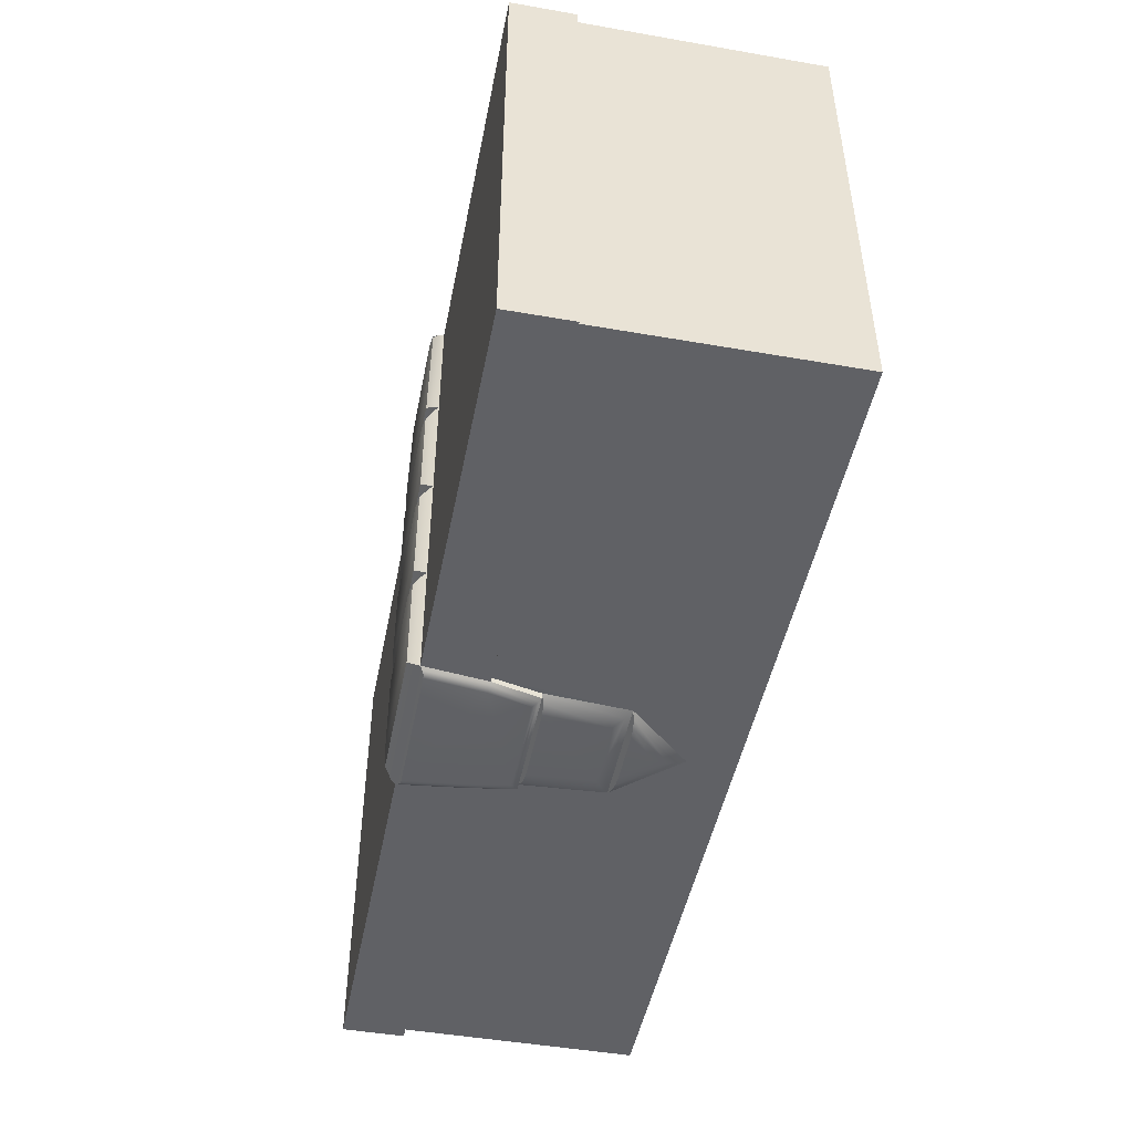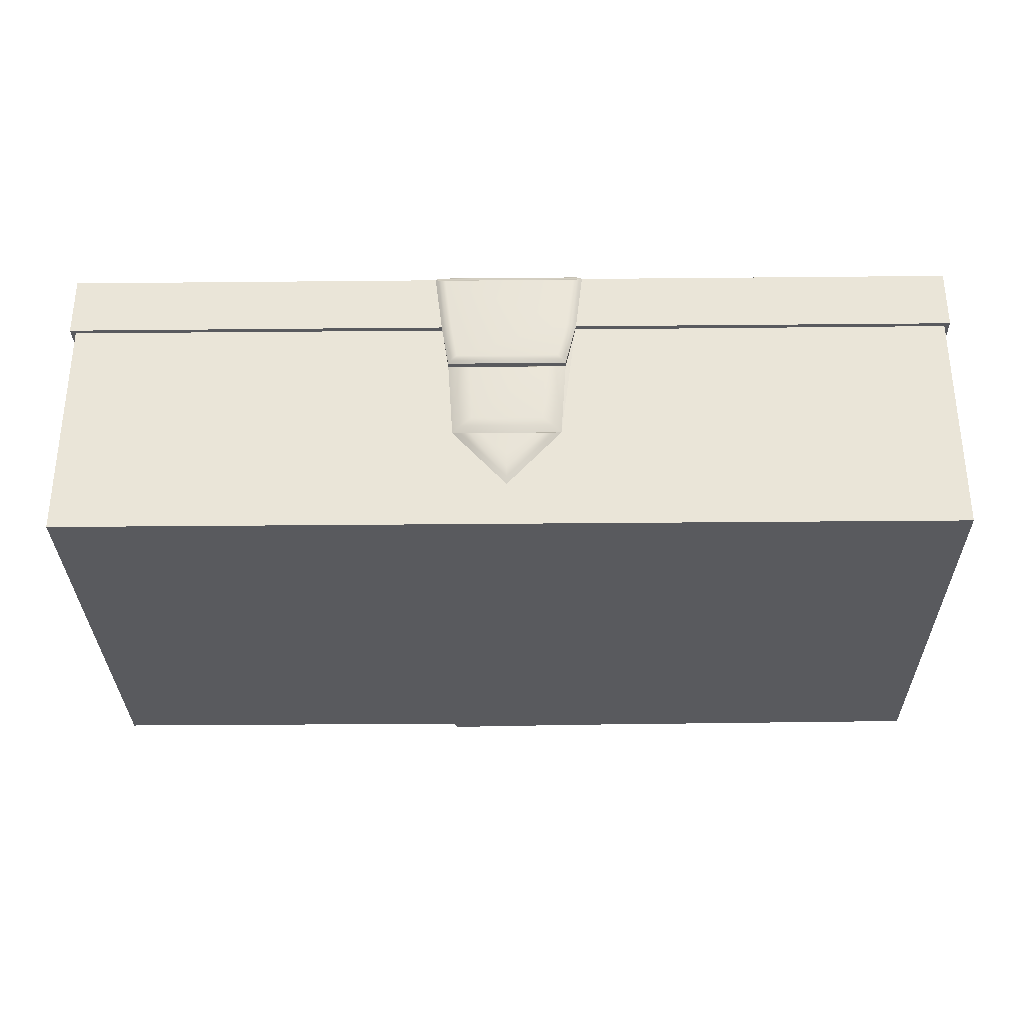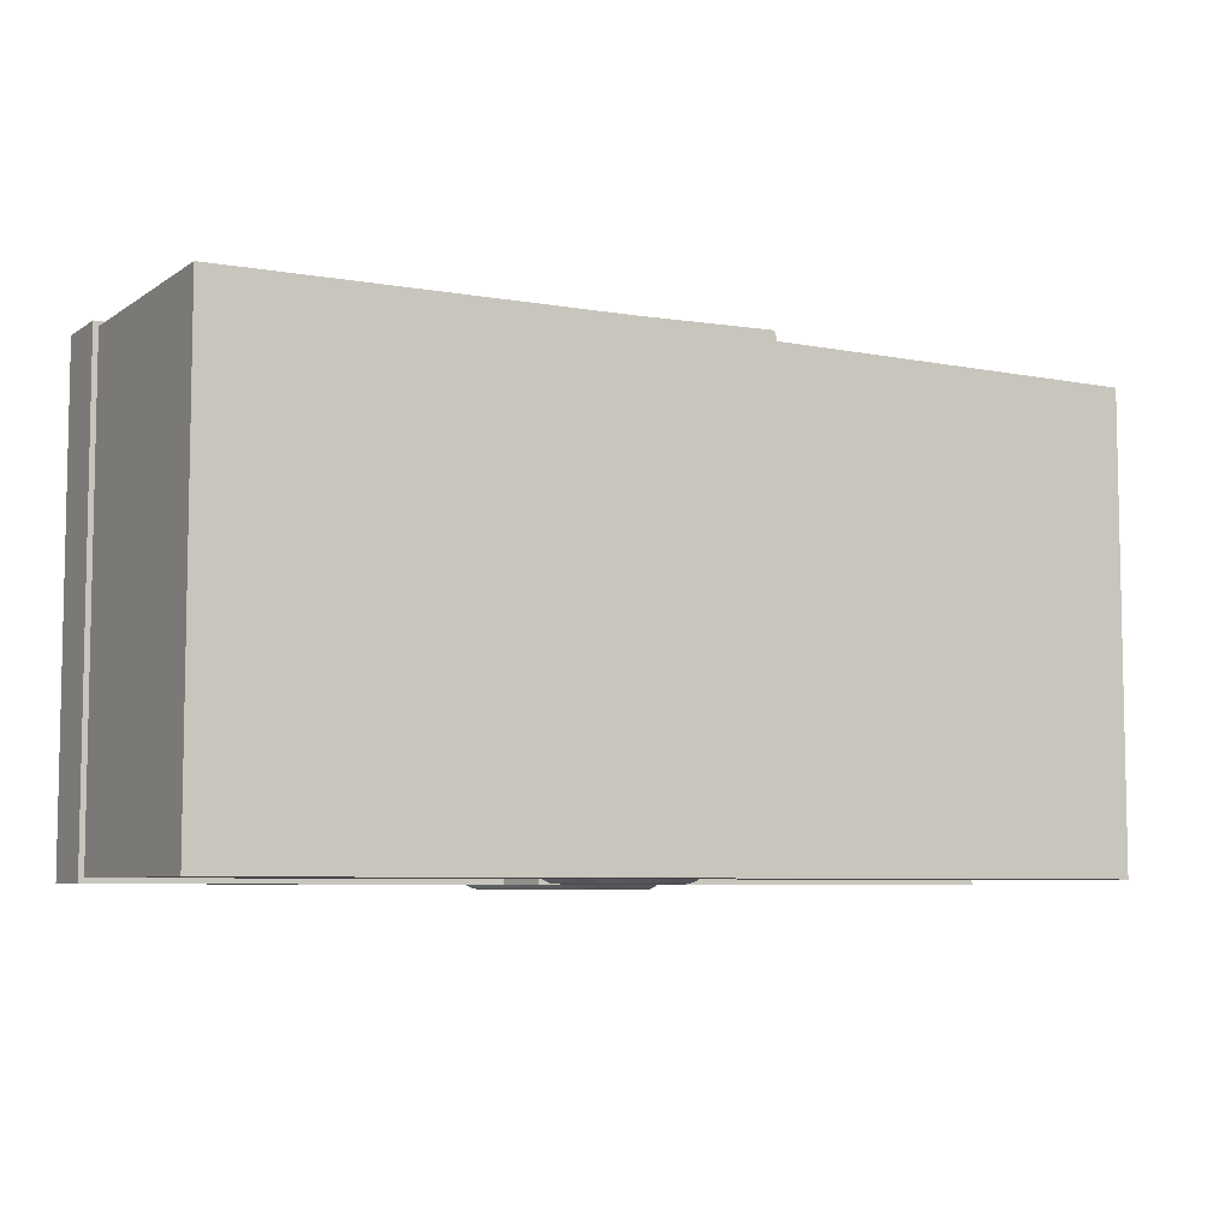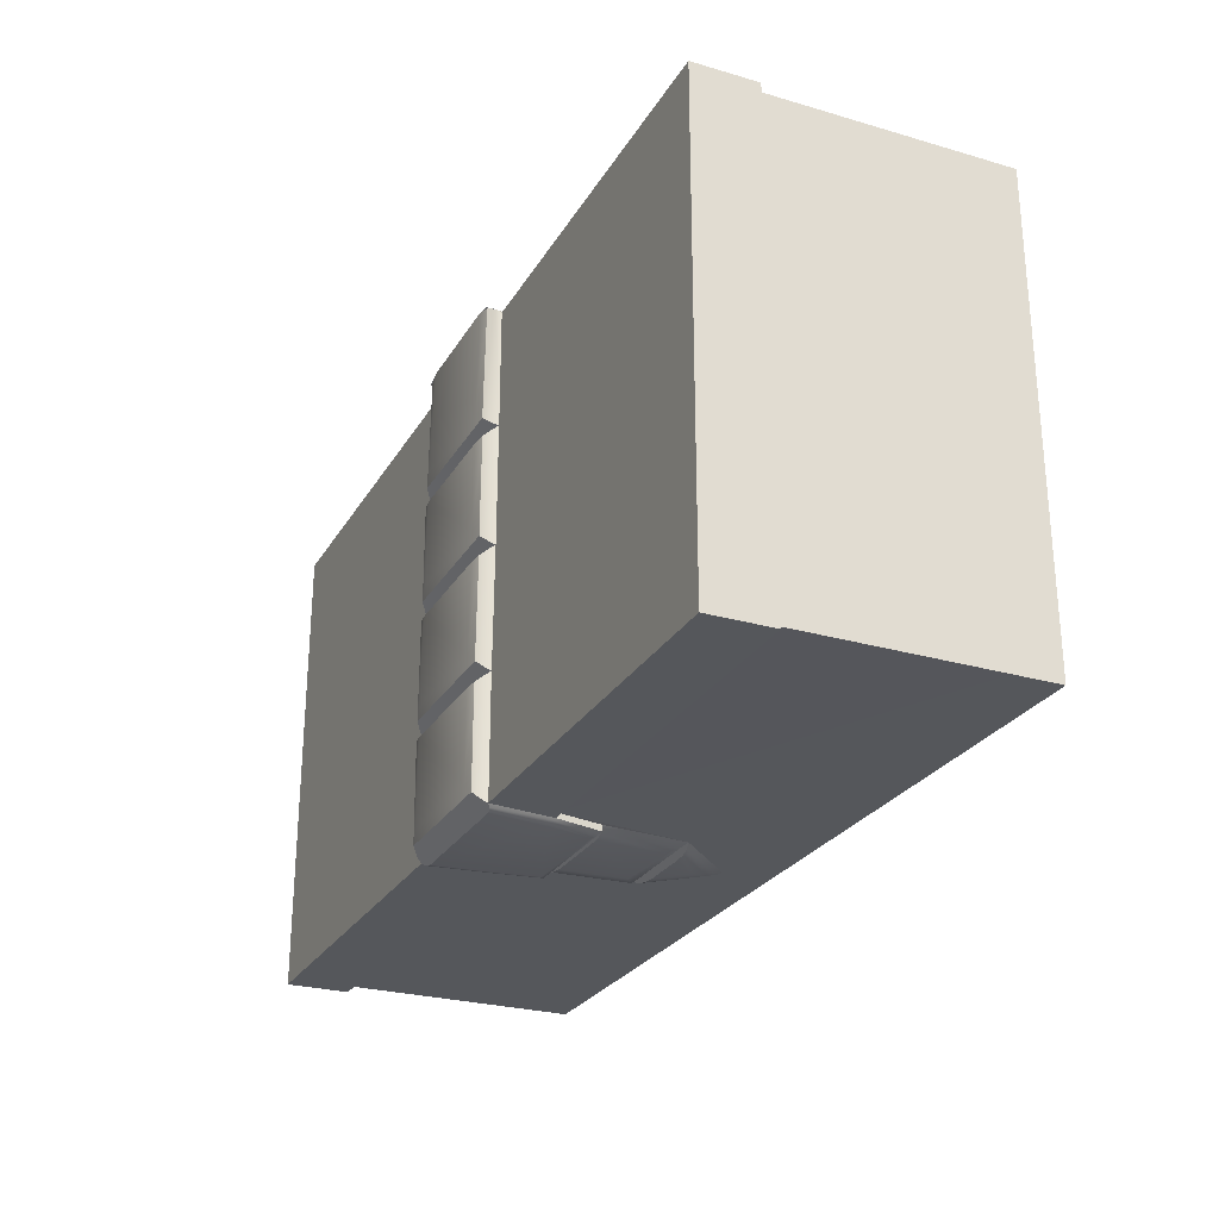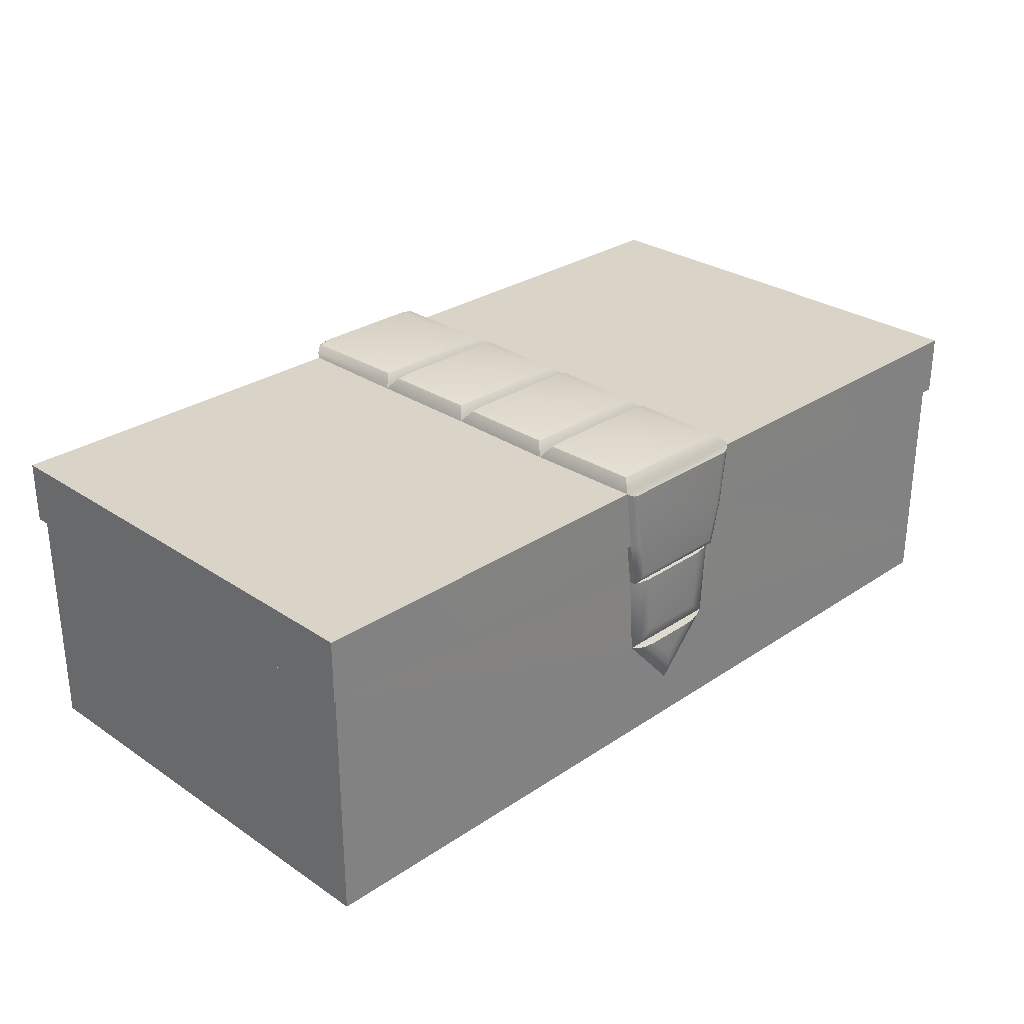
<metadata>
{"format":"obj","ext":"obj","renderer":"f3d","projection":"perspective","resolution":1024,"background":"white","views":[{"elev":-47.5,"azim":-101.1,"up":"+Z"},{"elev":-31.4,"azim":-179.2,"up":"+Y"},{"elev":-6.7,"azim":-29.6,"up":"+Z"},{"elev":-26.4,"azim":-114.5,"up":"+Z"},{"elev":28.8,"azim":135.0,"up":"+Y"}]}
</metadata>
<code>
v  -491.8 27.92 324.9
v  -491.8 27.92 312.1
v  -491.3 27.92 312.1
v  -491.3 27.92 324.4
v  -449.6 27.92 324.4
v  -449.6 27.92 324.9
v  -450.8 34.72 324.9
v  -491.8 34.72 324.9
v  -491.8 27.92 299.4
v  -491.3 27.92 299.4
v  -491.8 27.92 286.6
v  -491.3 27.92 286.6
v  -392.8 27.92 324.4
v  -392.8 27.92 312.1
v  -392.2 27.92 312.1
v  -392.2 27.92 324.9
v  -434.4 27.92 324.4
v  -434.4 27.92 324.9
v  -392.2 34.72 324.9
v  -433.2 34.72 324.9
v  -435.9 35.99 326.1
v  -435.9 36.19 314.6
v  -448.1 36.19 314.6
v  -448.2 35.99 326.1
v  -491.8 27.92 273.9
v  -449.6 27.92 273.8
v  -449.6 27.92 274.4
v  -491.3 27.92 274.4
v  -392.2 27.92 299.4
v  -392.8 27.92 299.4
v  -435.7 36.19 311.1
v  -435.9 36.19 301.9
v  -448.2 36.19 301.9
v  -448.3 36.19 311.1
v  -491.8 34.72 273.9
v  -450.4 34.72 273.9
v  -392.2 27.92 286.6
v  -392.8 27.92 286.6
v  -435.7 36.19 298.3
v  -435.7 36.19 289.1
v  -448 36.19 289.1
v  -448.3 36.19 298.3
v  -392.2 27.92 273.9
v  -392.8 27.92 274.4
v  -434.4 27.92 273.8
v  -434.5 27.92 274.4
v  -435.7 36.19 285.6
v  -436 36.19 276.4
v  -448 36.19 276.4
v  -448 36.19 285.6
v  -433.6 34.72 273.9
v  -392.2 34.72 273.9
v  -446.2 2.243 274.4
v  -441.8 7.247 274.4
v  -437.9 2.243 274.4
v  -449.5 2.243 325
v  -447.3 7.247 324.4
v  -491.3 7.247 324.4
v  -491.3 2.243 324.4
v  -441.8 10.73 273.8
v  -444.6 13.42 273.8
v  -439 13.42 273.8
v  -434.9 2.243 325.4
v  -434.9 6.836 325.4
v  -449.1 6.836 325.4
v  -446.1 22.37 273.8
v  -437.6 22.37 273.8
v  -438 15.52 273.8
v  -445.6 15.52 273.8
v  -438 7.247 324.9
v  -440 12.99 324.9
v  -444.1 12.99 324.9
v  -446 7.247 324.9
v  -441.7 15.92 325.4
v  -439.1 22.83 325.4
v  -445 22.83 325.4
v  -442.4 15.92 325.4
v  -434.4 2.243 324.4
v  -434.4 2.243 324.9
v  -434.5 2.243 325.2
v  -436.8 7.247 324.4
v  -434.9 7.247 325.2
v  -449.2 7.247 325.2
v  -445.1 13.87 324.4
v  -439 13.87 324.4
v  -435.6 22.83 324.4
v  -448.4 22.83 324.4
v  -436.9 7.247 324.7
v  -437.4 7.247 324.8
v  -446.7 7.247 324.8
v  -447.1 7.247 324.7
v  -434.6 7.144 325.3
v  -449.4 7.144 325.3
v  -439.4 13.48 324.8
v  -444.6 13.48 324.8
v  -439.1 13.77 324.7
v  -445 13.77 324.7
v  -440.2 14.6 325.3
v  -443.9 14.6 325.3
v  -437.2 22.83 325.3
v  -446.9 22.83 325.3
v  -439.3 13.92 324.9
v  -444.8 13.92 324.9
v  -436 22.83 324.9
v  -448 22.83 324.9
v  -448.1 23 324.9
v  -436 23 324.9
v  -433.6 35.23 325.4
v  -434.5 35.8 325.8
v  -449.6 35.8 325.8
v  -450.5 35.23 325.3
v  -433.2 34.72 312.1
v  -433.6 35.24 312.5
v  -450.8 34.72 312.1
v  -450.4 35.24 312.5
v  -433.5 35.22 311.8
v  -434.4 35.94 311.3
v  -449.7 35.94 311.3
v  -450.5 35.22 311.8
v  -433.3 34.72 299.4
v  -433.6 35.22 299.7
v  -450.7 34.72 299.4
v  -450.4 35.22 299.7
v  -433.6 35.21 299
v  -434.4 35.94 298.5
v  -449.6 35.94 298.5
v  -450.4 35.21 299
v  -433.3 34.72 286.6
v  -433.5 35.21 287
v  -450.4 34.72 286.6
v  -450.2 35.21 287
v  -433.5 35.21 286.3
v  -434.4 35.94 285.8
v  -449.3 35.94 285.8
v  -450.2 35.21 286.3
v  -433.9 35.2 274.2
v  -450.2 35.21 274.2
v  -435.3 22.83 274.5
v  -435.3 22.83 273.8
v  -434.5 27.92 273.9
v  -448.4 22.83 274.5
v  -448.4 22.83 273.8
v  -449.6 27.92 273.9
v  -436.2 23.63 273.3
v  -447.5 23.63 273.3
v  -448.5 28.03 273.4
v  -449.3 34.27 273.4
v  -434.8 34.27 273.4
v  -435.5 28.01 273.4
v  -450.1 34.48 273.6
v  -449.4 27.95 273.7
v  -434 34.48 273.6
v  -434.3 34.32 273.5
v  -449.7 34.32 273.5
v  -434.7 27.94 273.7
v  -435.5 23.05 273.6
v  -448.1 23.05 273.6
v  -447.8 13.87 274.4
v  -436.2 22.49 274
v  -447.5 22.49 274
v  -435.8 13.87 274.4
v  -436.7 13.62 274
v  -437.8 13.47 273.8
v  -445.9 13.47 273.8
v  -446.9 13.62 274
v  -446.9 23.9 326.2
v  -437.1 24.04 326.2
v  -435.9 28.11 326.2
v  -435.9 35.96 326.1
v  -448.2 35.96 326.1
v  -448.2 28.11 326.2
v  -449.3 27.96 325.5
v  -450.5 35.27 325.3
v  -447.8 23.05 325.6
v  -436.2 23.22 325.6
v  -434.7 27.96 325.5
v  -433.6 35.27 325.4
v  -449.6 35.88 325.9
v  -434.2 35.88 325.8
v  -448.9 28.02 326
v  -447.4 23.38 326.1
v  -436.6 23.54 326.1
v  -435.2 28.02 326
v  -434.5 35.95 313.3
v  -449.5 35.95 313.3
v  -434.5 35.94 300.6
v  -449.6 35.94 300.6
v  -434.4 35.94 287.8
v  -449.4 35.94 287.8
v  -434.7 35.94 275.1
v  -449.4 35.94 275.1
v  -449 27.99 273.4
v  -435.1 27.98 273.4
v  -435.8 23.31 273.4
v  -447.9 23.31 273.4
v  -447 14.51 273.9
v  -436.7 14.51 273.9
v  -441.8 9.166 273.8
v  -441.8 8.005 274
v  -491.3 22.83 274.4
v  -491.3 7.247 274.4
v  -491.3 2.243 274.4
v  -491.3 13.87 274.4
v  -491.3 13.87 324.4
v  -491.3 22.83 324.4
v  -392.8 2.243 274.4
v  -392.8 2.243 324.4
v  -392.8 7.247 324.4
v  -392.8 13.87 324.4
v  -392.8 22.83 324.4
v  -392.8 22.83 274.4
v  -392.8 13.87 274.4
v  -392.8 7.247 274.4
v  -392.2 34.72 286.6
v  -392.2 34.72 299.4
v  -392.2 34.72 312.1
v  -491.8 34.72 286.6
v  -491.8 34.72 299.4
v  -491.8 34.72 312.1
g chest
f 1 2 3
f 1 3 4
f 1 4 5
f 1 5 6
f 6 7 8
f 8 1 6
f 2 9 10
f 10 3 2
f 9 11 12
f 12 10 9
f 13 14 15
f 13 15 16
f 17 13 16
f 18 17 16
f 16 19 20
f 20 18 16
f 21 22 23
f 23 24 21
f 25 26 27
f 25 27 28
f 11 25 28
f 11 28 12
f 29 15 14
f 14 30 29
f 31 32 33
f 33 34 31
f 25 35 36
f 36 26 25
f 37 29 30
f 30 38 37
f 39 40 41
f 41 42 39
f 43 37 38
f 43 38 44
f 45 43 44
f 46 45 44
f 47 48 49
f 49 50 47
f 45 51 52
f 52 43 45
f 53 54 55
f 56 57 58
f 58 59 56
f 60 61 62
f 63 64 65
f 65 56 63
f 66 67 68
f 68 69 66
f 70 71 72
f 72 73 70
f 74 75 76
f 76 77 74
f 78 79 80
f 78 80 63
f 56 78 63
f 78 81 82
f 82 79 78
f 81 57 83
f 83 82 81
f 57 56 83
f 84 85 85
f 85 84 84
f 85 86 86
f 86 85 85
f 87 84 84
f 84 87 87
f 81 81 88
f 81 88 89
f 81 89 70
f 57 81 70
f 70 73 90
f 70 90 91
f 70 91 57
f 57 70 57
f 81 85 85
f 85 81 81
f 85 84 84
f 84 85 85
f 84 57 57
f 57 84 84
f 5 87 87
f 87 5 5
f 87 86 86
f 86 87 87
f 86 17 17
f 17 86 86
f 92 64 63
f 63 80 92
f 93 65 64
f 64 92 93
f 65 93 56
f 82 92 80
f 80 79 82
f 83 93 92
f 92 82 83
f 93 83 56
f 94 71 70
f 70 89 94
f 95 72 71
f 71 94 95
f 90 73 72
f 72 95 90
f 96 94 89
f 89 88 96
f 85 96 88
f 88 81 85
f 97 95 94
f 94 96 97
f 84 97 96
f 96 85 84
f 91 90 95
f 95 97 91
f 57 91 97
f 97 84 57
f 98 74 77
f 77 99 98
f 100 75 74
f 74 98 100
f 99 77 76
f 76 101 99
f 102 98 99
f 99 103 102
f 85 102 103
f 103 84 85
f 104 100 98
f 98 102 104
f 86 104 102
f 102 85 86
f 103 99 101
f 101 105 103
f 84 103 105
f 105 87 84
f 106 87 86
f 86 107 106
f 20 108 109
f 20 109 21
f 7 20 21
f 21 24 110
f 21 110 111
f 7 21 111
f 20 112 113
f 113 108 20
f 112 114 115
f 115 113 112
f 114 7 111
f 111 115 114
f 112 116 117
f 112 117 31
f 114 112 31
f 31 34 118
f 31 118 119
f 114 31 119
f 112 120 121
f 121 116 112
f 120 122 123
f 123 121 120
f 122 114 119
f 119 123 122
f 120 124 125
f 120 125 39
f 122 120 39
f 39 42 126
f 39 126 127
f 122 39 127
f 120 128 129
f 129 124 120
f 128 130 131
f 131 129 128
f 130 122 127
f 127 131 130
f 128 132 133
f 128 133 47
f 130 128 47
f 47 50 134
f 47 134 135
f 130 47 135
f 128 51 136
f 136 132 128
f 51 36 137
f 137 136 51
f 36 130 135
f 135 137 36
f 46 138 139
f 139 140 46
f 138 141 142
f 142 139 138
f 141 27 143
f 143 142 141
f 144 145 146
f 146 147 148
f 144 146 148
f 149 144 148
f 26 36 150
f 150 151 26
f 51 152 153
f 51 153 148
f 36 51 148
f 148 147 154
f 148 154 150
f 36 148 150
f 51 45 155
f 155 152 51
f 45 139 156
f 156 155 45
f 139 142 157
f 157 156 139
f 142 26 151
f 151 157 142
f 158 141 141
f 141 158 158
f 138 138 159
f 138 159 67
f 141 138 67
f 67 66 160
f 67 160 141
f 141 67 141
f 138 161 161
f 161 138 138
f 161 158 158
f 158 161 161
f 54 158 158
f 158 54 54
f 161 161 162
f 161 162 163
f 161 163 62
f 158 161 62
f 62 61 164
f 62 164 165
f 62 165 158
f 158 62 158
f 161 54 54
f 54 161 161
f 166 167 168
f 168 169 170
f 166 168 170
f 171 166 170
f 5 5 87
f 5 87 106
f 5 106 107
f 107 86 17
f 17 17 18
f 107 17 18
f 5 107 18
f 5 18 107
f 5 107 105
f 5 105 6
f 105 101 76
f 76 75 100
f 105 76 100
f 105 100 104
f 104 86 86
f 105 104 86
f 87 105 86
f 87 87 86
f 7 6 172
f 172 173 7
f 6 105 174
f 174 172 6
f 105 107 175
f 175 174 105
f 107 18 176
f 176 175 107
f 18 20 177
f 177 176 18
f 20 7 173
f 173 178 170
f 20 173 170
f 20 170 169
f 20 169 179
f 20 179 177
f 180 171 170
f 170 178 180
f 181 166 171
f 171 180 181
f 182 167 166
f 166 181 182
f 183 168 167
f 167 182 183
f 179 169 168
f 168 183 179
f 172 180 178
f 178 173 172
f 174 181 180
f 180 172 174
f 175 182 181
f 181 174 175
f 176 183 182
f 182 175 176
f 177 179 183
f 183 176 177
f 184 22 21
f 21 109 184
f 185 23 22
f 22 184 185
f 110 24 23
f 23 185 110
f 113 184 109
f 109 108 113
f 115 185 184
f 184 113 115
f 111 110 185
f 185 115 111
f 186 32 31
f 31 117 186
f 187 33 32
f 32 186 187
f 118 34 33
f 33 187 118
f 121 186 117
f 117 116 121
f 123 187 186
f 186 121 123
f 119 118 187
f 187 123 119
f 188 40 39
f 39 125 188
f 189 41 40
f 40 188 189
f 126 42 41
f 41 189 126
f 129 188 125
f 125 124 129
f 131 189 188
f 188 129 131
f 127 126 189
f 189 131 127
f 190 48 47
f 47 133 190
f 191 49 48
f 48 190 191
f 134 50 49
f 49 191 134
f 136 190 133
f 133 132 136
f 137 191 190
f 190 136 137
f 135 134 191
f 191 137 135
f 154 147 146
f 146 192 154
f 193 149 148
f 148 153 193
f 194 144 149
f 149 193 194
f 195 145 144
f 144 194 195
f 192 146 145
f 145 195 192
f 150 154 192
f 192 151 150
f 155 193 153
f 153 152 155
f 156 194 193
f 193 155 156
f 157 195 194
f 194 156 157
f 151 192 195
f 195 157 151
f 160 66 69
f 69 196 160
f 197 68 67
f 67 159 197
f 196 69 68
f 68 197 196
f 141 160 196
f 196 158 141
f 161 197 159
f 159 138 161
f 158 196 197
f 197 161 158
f 164 61 60
f 60 198 164
f 198 60 62
f 62 163 198
f 165 164 198
f 198 199 165
f 158 165 199
f 199 54 158
f 199 198 163
f 163 162 199
f 54 199 162
f 162 161 54
f 12 28 200
f 10 12 200
f 3 10 200
f 201 202 59
f 203 201 59
f 200 203 59
f 3 200 59
f 3 59 58
f 3 58 204
f 3 204 205
f 3 205 4
f 55 206 207
f 55 207 78
f 78 56 59
f 55 78 59
f 53 55 59
f 53 59 202
f 208 207 206
f 209 208 206
f 210 209 206
f 211 44 38
f 212 211 38
f 213 212 38
f 206 213 38
f 210 206 38
f 210 38 30
f 210 30 14
f 13 210 14
f 45 46 140
f 140 139 45
f 213 206 55
f 212 213 55
f 211 212 55
f 44 211 55
f 55 54 161
f 44 55 161
f 44 161 138
f 44 138 46
f 143 27 26
f 26 142 143
f 27 141 158
f 158 54 53
f 53 202 201
f 158 53 201
f 27 158 201
f 27 201 203
f 27 203 200
f 27 200 28
f 37 43 52
f 29 37 52
f 15 29 52
f 15 52 214
f 15 214 215
f 15 215 216
f 15 216 19
f 15 19 16
f 217 35 25
f 218 217 25
f 219 218 25
f 8 219 25
f 8 25 11
f 8 11 9
f 8 9 2
f 1 8 2
f 122 130 36
f 36 35 217
f 122 36 217
f 114 122 217
f 7 114 217
f 7 217 218
f 7 218 219
f 7 219 8
f 214 52 51
f 215 214 51
f 216 215 51
f 216 51 128
f 128 120 112
f 216 128 112
f 19 216 112
f 19 112 20
f 86 85 81
f 17 86 81
f 81 78 207
f 81 207 208
f 17 81 208
f 17 208 209
f 17 209 210
f 17 210 13
f 204 58 57
f 205 204 57
f 57 84 87
f 205 57 87
f 4 205 87
f 4 87 5

</code>
